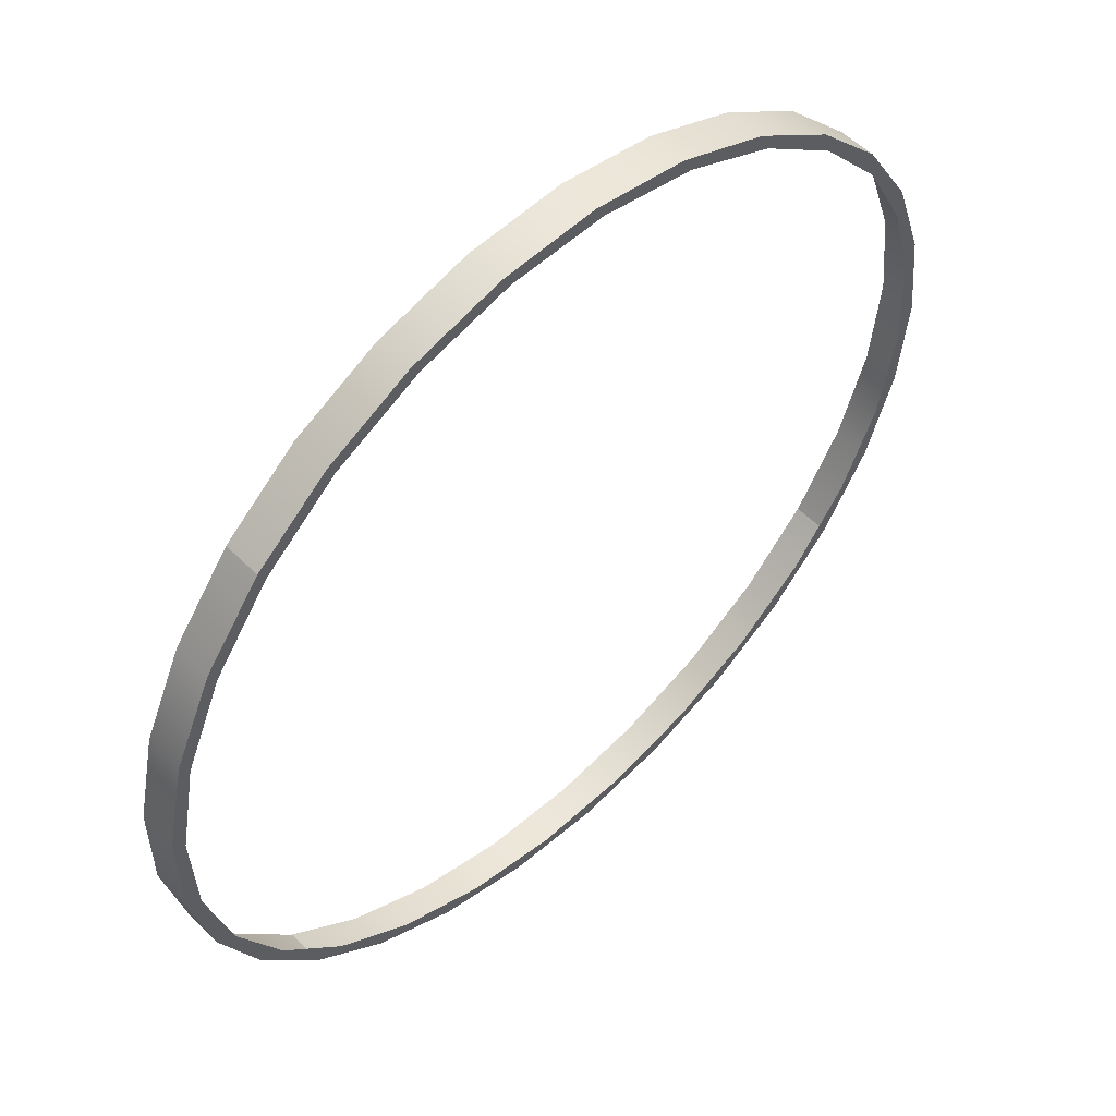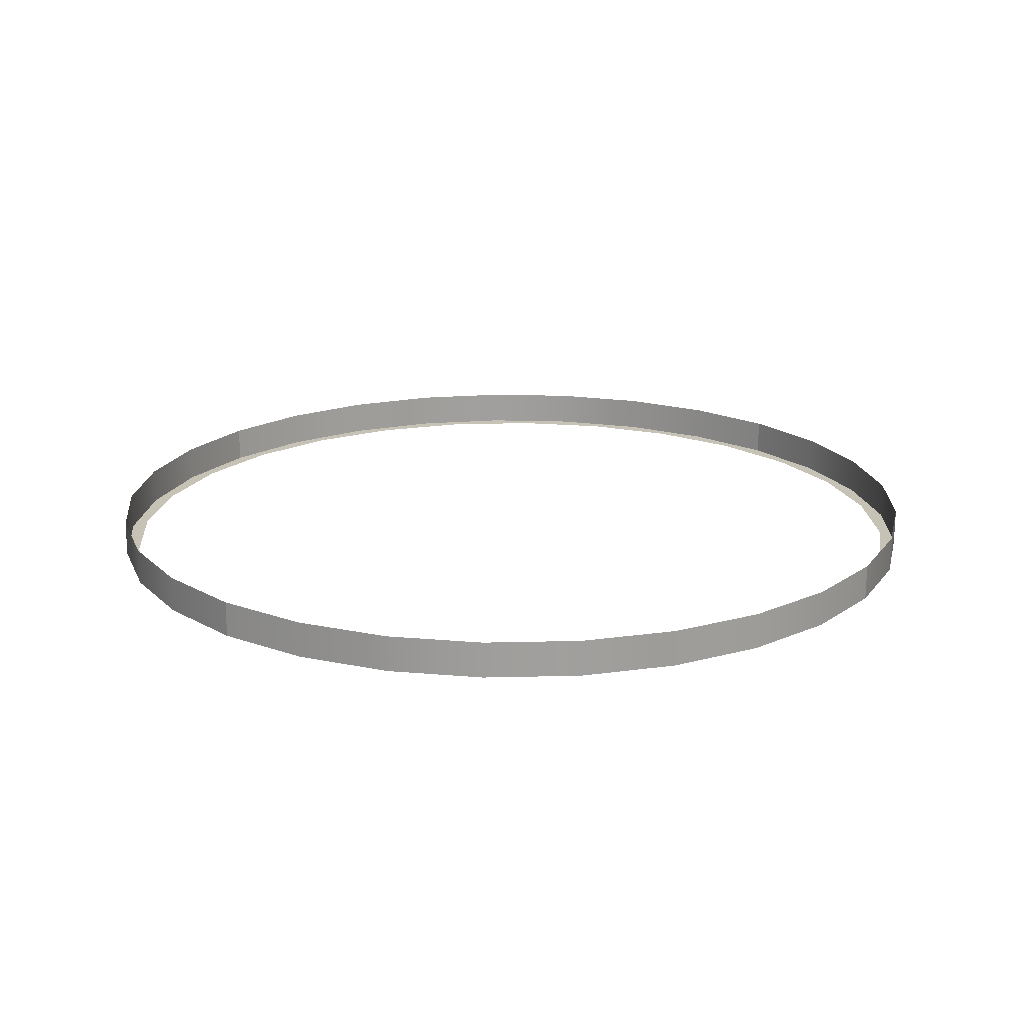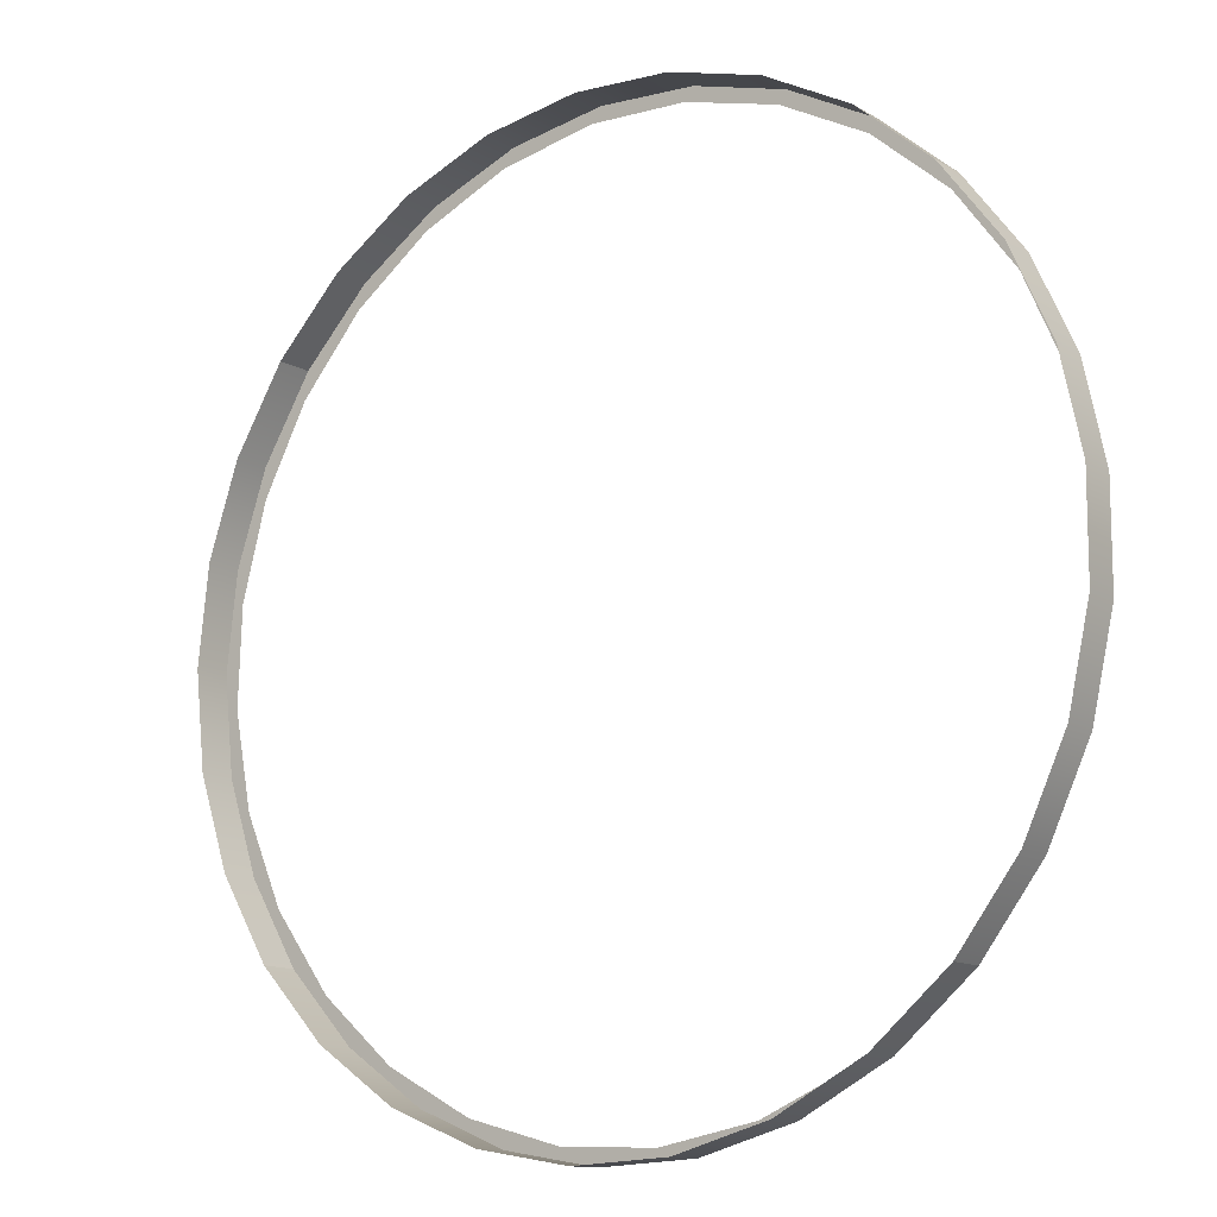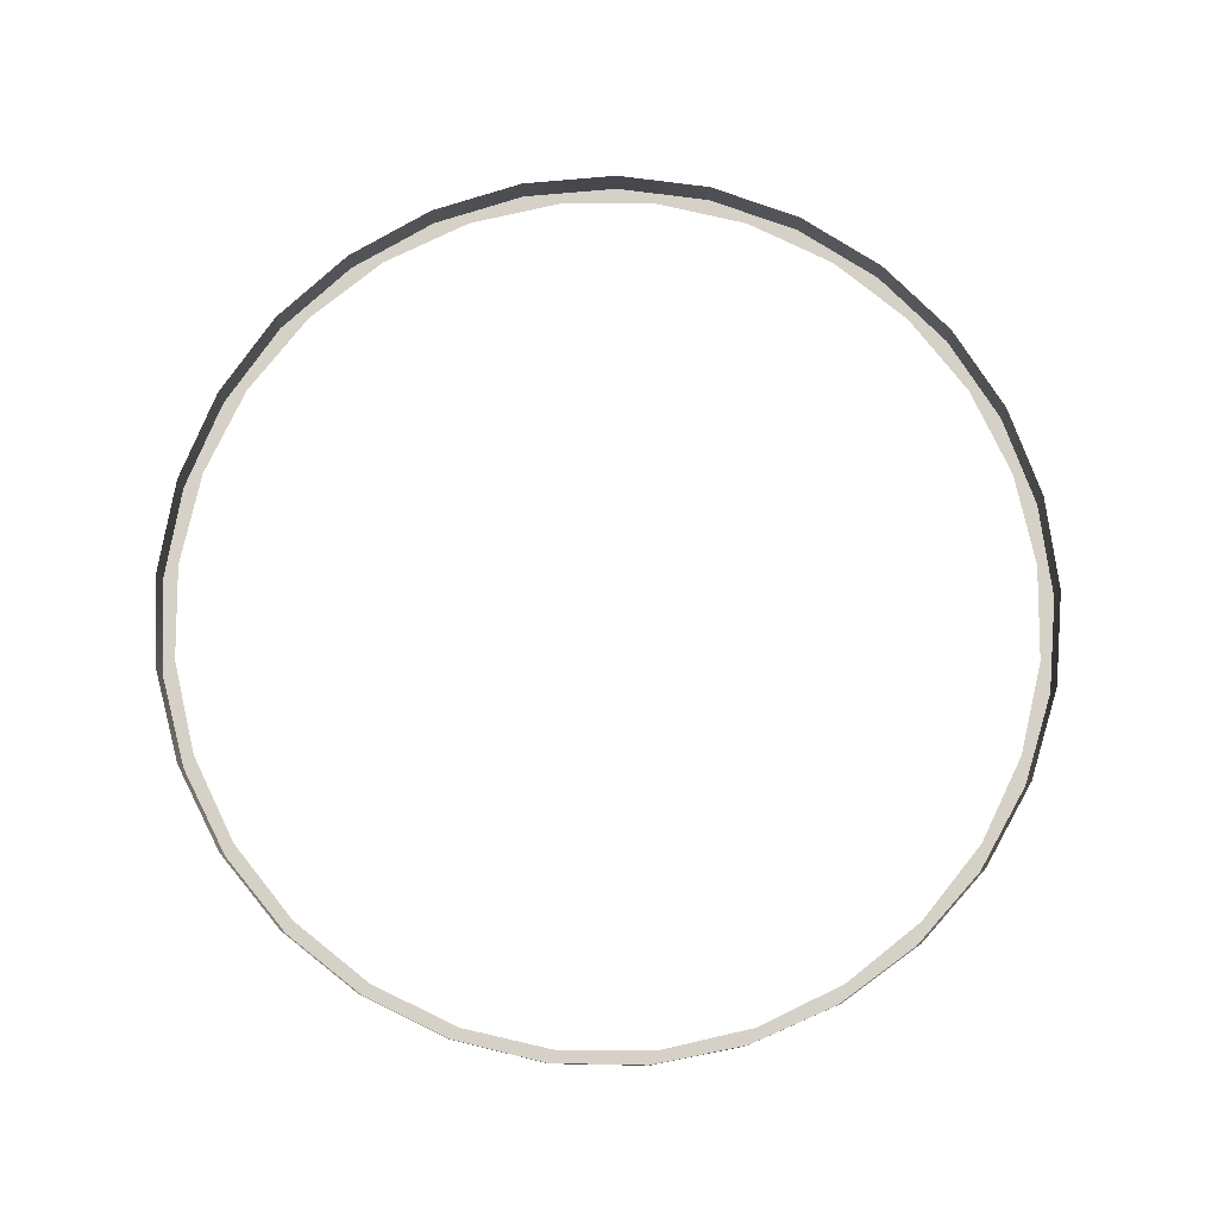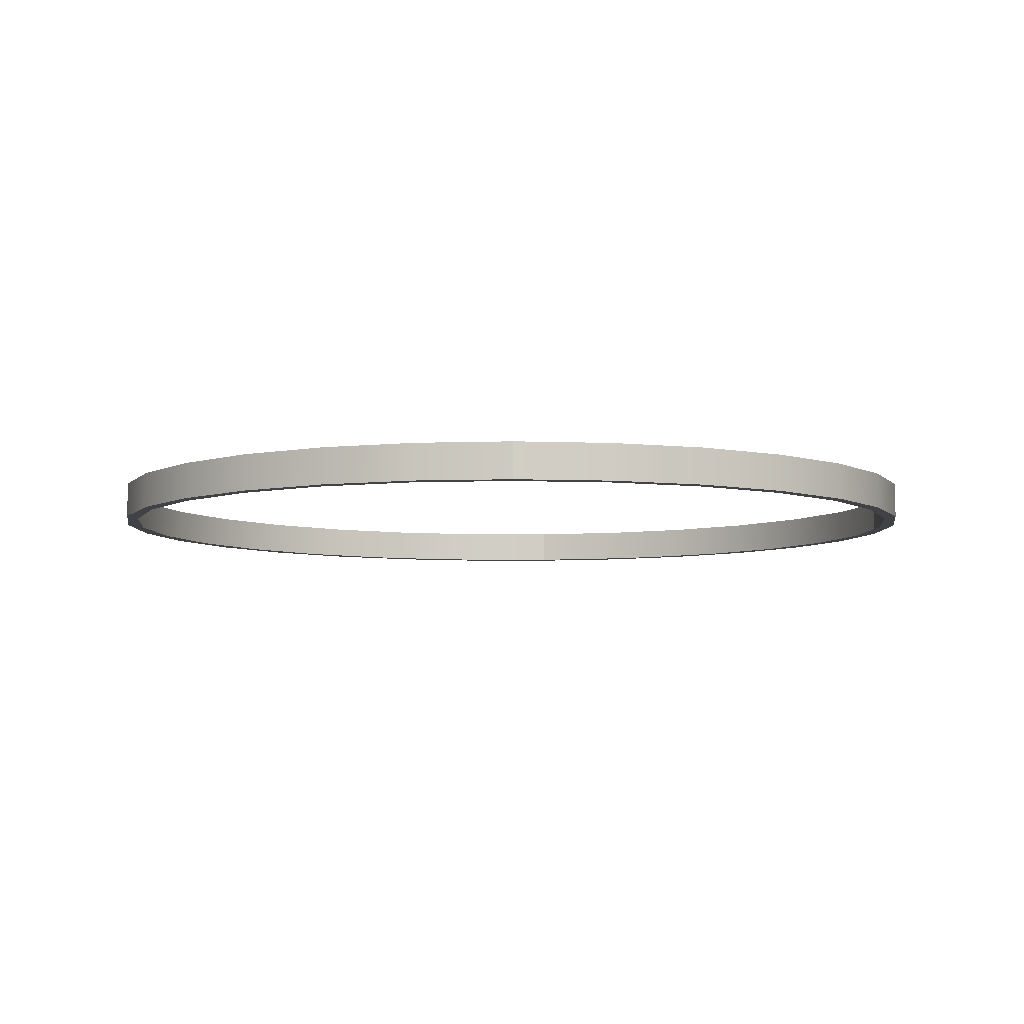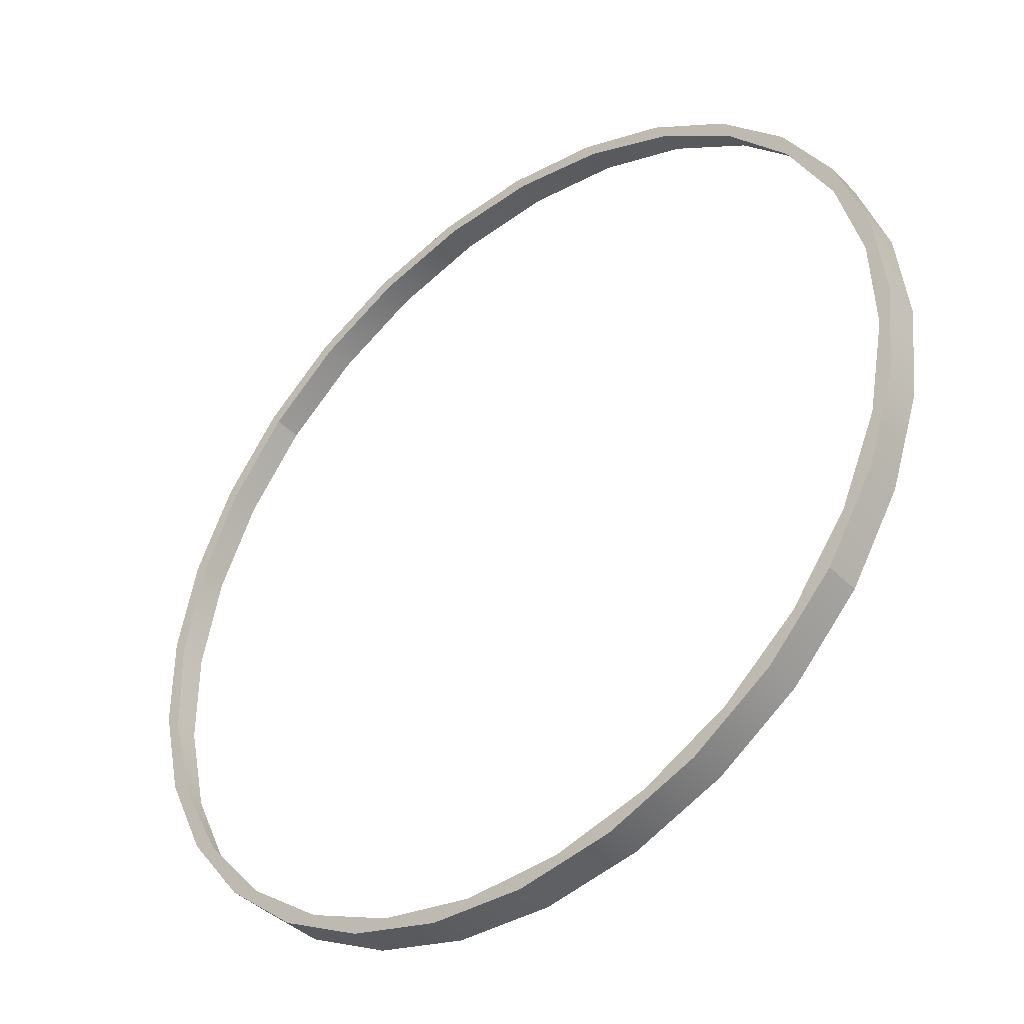
<metadata>
{"format":"obj","ext":"obj","renderer":"f3d","projection":"perspective","resolution":1024,"background":"white","views":[{"elev":54.0,"azim":136.5,"up":"+Y"},{"elev":18.9,"azim":174.0,"up":"+Z"},{"elev":-12.6,"azim":36.8,"up":"+Y"},{"elev":78.8,"azim":177.9,"up":"+Z"},{"elev":-6.4,"azim":133.0,"up":"+Z"},{"elev":-41.0,"azim":-140.4,"up":"+Y"}]}
</metadata>
<code>
v 0.03773 0.004003 -0.000382
v 0.03771 -0.004202 -0.000382
v 0.0367 0.002748 -0.000382
v 0.03639 -0.005488 -0.000382
v 0.03599 0.01202 -0.000382
v 0.03593 -0.01221 -0.000382
v 0.03517 0.01085 -0.000382
v 0.03426 -0.01345 -0.000382
v 0.03257 0.01948 -0.000382
v 0.03246 -0.01965 -0.000382
v 0.03187 0.0184 -0.000382
v 0.03041 -0.02073 -0.000382
v 0.02762 0.02602 -0.000382
v 0.02748 -0.02617 -0.000382
v 0.02698 0.02503 -0.000382
v 0.02503 -0.02698 -0.000382
v 0.02138 0.03135 -0.000382
v 0.02121 -0.03146 -0.000382
v 0.02073 0.03041 -0.000382
v 0.0184 -0.03187 -0.000382
v 0.01414 0.03521 -0.000382
v 0.01395 -0.03529 -0.000382
v 0.01345 0.03426 -0.000382
v 0.01085 -0.03517 -0.000382
v 0.006238 0.03743 -0.000382
v 0.00604 -0.03746 -0.000382
v 0.005488 0.03639 -0.000382
v 0.002748 -0.0367 -0.000382
v -0.001954 0.0379 -0.000382
v -0.002154 -0.03789 -0.000382
v -0.002748 0.0367 -0.000382
v -0.005488 -0.03639 -0.000382
v -0.01005 0.03659 -0.000382
v -0.01025 -0.03654 -0.000382
v -0.01085 0.03517 -0.000382
v -0.01345 -0.03426 -0.000382
v -0.01769 0.03357 -0.000382
v -0.01786 -0.03348 -0.000382
v -0.0184 0.03187 -0.000382
v -0.02073 -0.03041 -0.000382
v -0.02449 0.02899 -0.000382
v -0.02464 -0.02886 -0.000382
v -0.02503 0.02698 -0.000382
v -0.02698 -0.02503 -0.000382
v -0.03015 0.02304 -0.000382
v -0.03027 -0.02288 -0.000382
v -0.03041 0.02073 -0.000382
v -0.03187 -0.0184 -0.000382
v -0.03426 0.01345 -0.000382
v -0.0344 0.01602 -0.000382
v -0.03448 -0.01584 -0.000382
v -0.03517 -0.01085 -0.000382
v -0.03639 0.005488 -0.000382
v -0.0367 -0.002748 -0.000382
v -0.03704 0.008255 -0.000382
v -0.03708 -0.008059 -0.000382
v -0.03795 0.0001 -0.000382
v 0.03773 0.004003 0.00275
v 0.03773 0.004003 -0.000382
v 0.03771 -0.004202 0.00275
v 0.03771 -0.004202 -0.000382
v 0.03599 0.01202 0.00275
v 0.03599 0.01202 -0.000382
v 0.03593 -0.01221 0.00275
v 0.03593 -0.01221 -0.000382
v 0.03257 0.01948 0.00275
v 0.03257 0.01948 -0.000382
v 0.03246 -0.01965 0.00275
v 0.03246 -0.01965 -0.000382
v 0.02762 0.02602 0.00275
v 0.02762 0.02602 -0.000382
v 0.02748 -0.02617 0.00275
v 0.02748 -0.02617 -0.000382
v 0.02138 0.03135 0.00275
v 0.02138 0.03135 -0.000382
v 0.02121 -0.03146 0.00275
v 0.02121 -0.03146 -0.000382
v 0.01414 0.03521 0.00275
v 0.01414 0.03521 -0.000382
v 0.01395 -0.03529 0.00275
v 0.01395 -0.03529 -0.000382
v 0.006238 0.03743 0.00275
v 0.006238 0.03743 -0.000382
v 0.00604 -0.03746 0.00275
v 0.00604 -0.03746 -0.000382
v -0.001954 0.0379 0.00275
v -0.001954 0.0379 -0.000382
v -0.002154 -0.03789 0.00275
v -0.002154 -0.03789 -0.000382
v -0.01005 0.03659 0.00275
v -0.01005 0.03659 -0.000382
v -0.01025 -0.03654 0.00275
v -0.01025 -0.03654 -0.000382
v -0.01769 0.03357 0.00275
v -0.01769 0.03357 -0.000382
v -0.01786 -0.03348 0.00275
v -0.01786 -0.03348 -0.000382
v -0.02449 0.02899 0.00275
v -0.02449 0.02899 -0.000382
v -0.02464 -0.02886 0.00275
v -0.02464 -0.02886 -0.000382
v -0.03015 0.02304 0.00275
v -0.03015 0.02304 -0.000382
v -0.03027 -0.02288 0.00275
v -0.03027 -0.02288 -0.000382
v -0.0344 0.01602 0.00275
v -0.0344 0.01602 -0.000382
v -0.03448 -0.01584 0.00275
v -0.03448 -0.01584 -0.000382
v -0.03704 0.008255 0.00275
v -0.03704 0.008255 -0.000382
v -0.03708 -0.008059 0.00275
v -0.03708 -0.008059 -0.000382
v -0.03795 0.0001 0.00275
v -0.03795 0.0001 -0.000382
v 0.02762 0.02602 0.00275
v 0.02762 0.02602 -0.000382
v 0.02762 0.02602 0.00275
v 0.02748 -0.02617 0.00275
v 0.02748 -0.02617 -0.000382
v 0.02748 -0.02617 -0.000382
v -0.03027 -0.02288 0.00275
v -0.03027 -0.02288 -0.000382
v -0.03027 -0.02288 0.00275
v -0.03015 0.02304 0.00275
v -0.03015 0.02304 -0.000382
v -0.03015 0.02304 -0.000382
f 50 55 53
f 55 57 53
f 53 57 54
f 57 56 54
f 54 56 52
f 56 51 52
f 52 51 48
f 51 46 48
f 48 46 44
f 46 42 44
f 44 42 40
f 42 38 40
f 40 38 36
f 38 34 36
f 36 34 32
f 34 30 32
f 32 30 28
f 30 26 28
f 28 26 24
f 26 22 24
f 24 22 20
f 22 18 20
f 20 18 16
f 18 14 16
f 16 14 12
f 14 10 12
f 12 10 8
f 10 6 8
f 8 6 4
f 6 2 4
f 4 2 3
f 2 1 3
f 3 1 7
f 1 5 7
f 7 5 11
f 5 9 11
f 11 9 15
f 9 13 15
f 15 13 19
f 13 17 19
f 19 17 23
f 17 21 23
f 23 21 27
f 21 25 27
f 27 25 31
f 25 29 31
f 31 29 35
f 29 33 35
f 35 33 39
f 33 37 39
f 39 37 43
f 37 41 43
f 43 41 47
f 41 45 47
f 47 45 49
f 45 50 49
f 49 50 53
f 74 75 116
f 75 117 118
f 70 71 66
f 71 67 66
f 66 67 62
f 67 63 62
f 62 63 58
f 63 59 58
f 58 59 60
f 59 61 60
f 60 61 64
f 61 65 64
f 64 65 68
f 65 69 68
f 68 69 72
f 69 73 72
f 119 120 76
f 121 77 76
f 76 77 80
f 77 81 80
f 80 81 84
f 81 85 84
f 84 85 88
f 85 89 88
f 88 89 92
f 89 93 92
f 92 93 96
f 93 97 96
f 96 97 100
f 97 101 100
f 100 101 122
f 101 123 124
f 104 105 108
f 105 109 108
f 108 109 112
f 109 113 112
f 112 113 114
f 113 115 114
f 114 115 110
f 115 111 110
f 110 111 106
f 111 107 106
f 106 107 102
f 107 103 102
f 125 126 98
f 127 99 98
f 98 99 94
f 99 95 94
f 94 95 90
f 95 91 90
f 90 91 86
f 91 87 86
f 86 87 82
f 87 83 82
f 82 83 78
f 83 79 78
f 78 79 74
f 79 75 74

</code>
